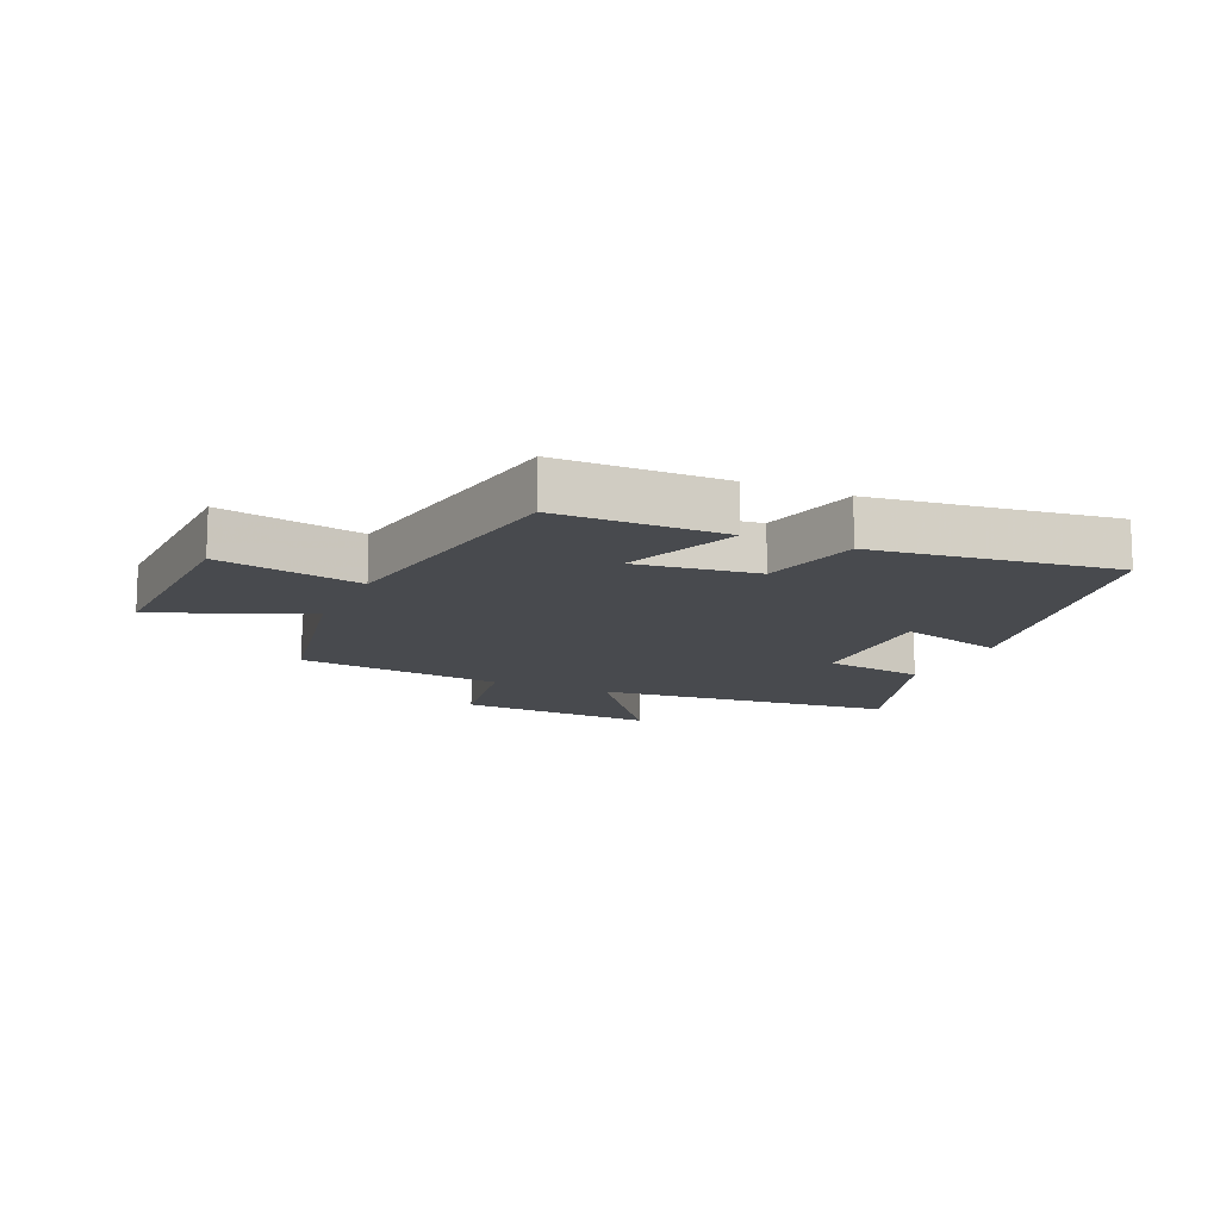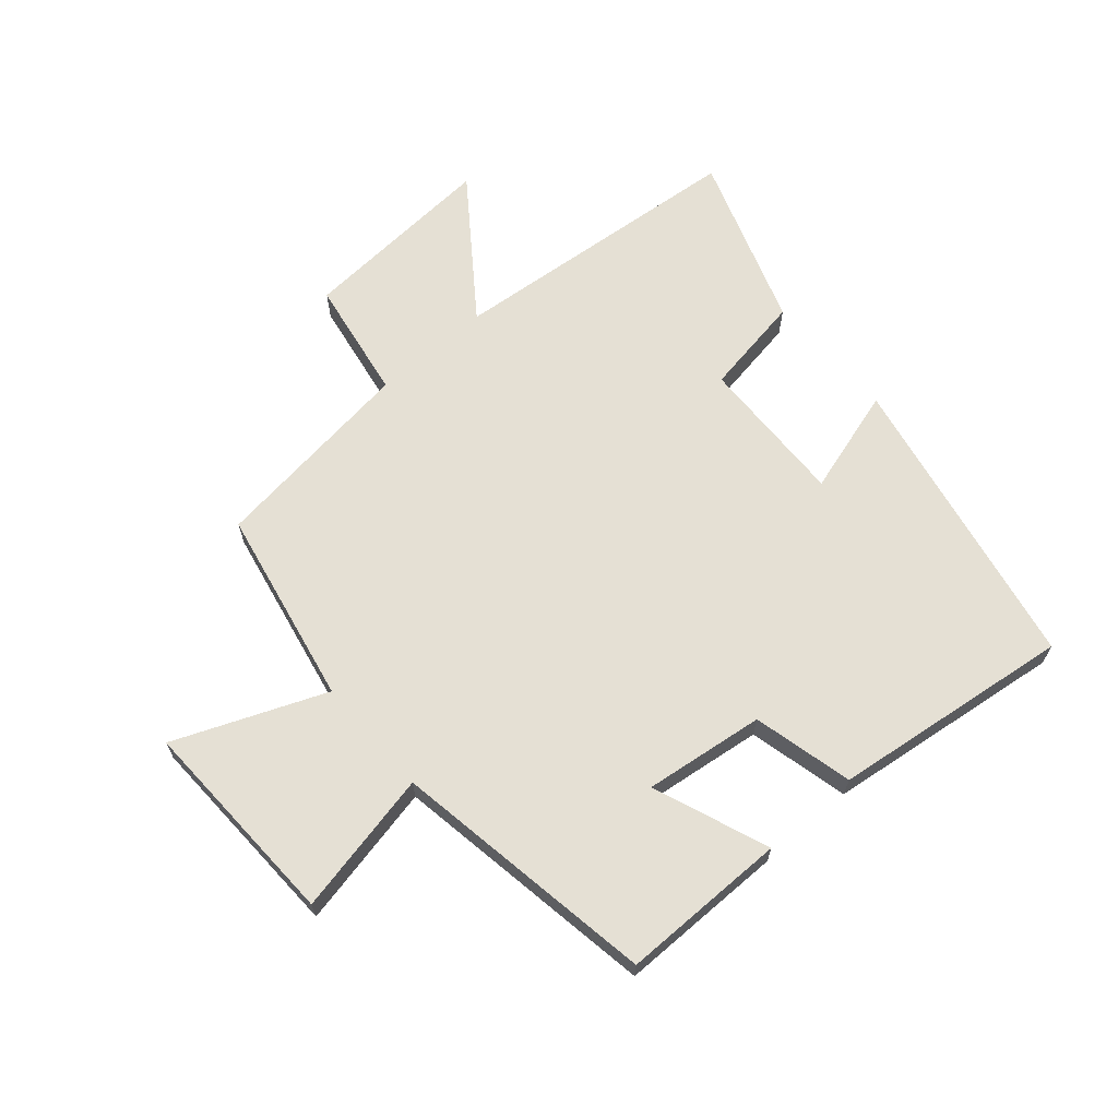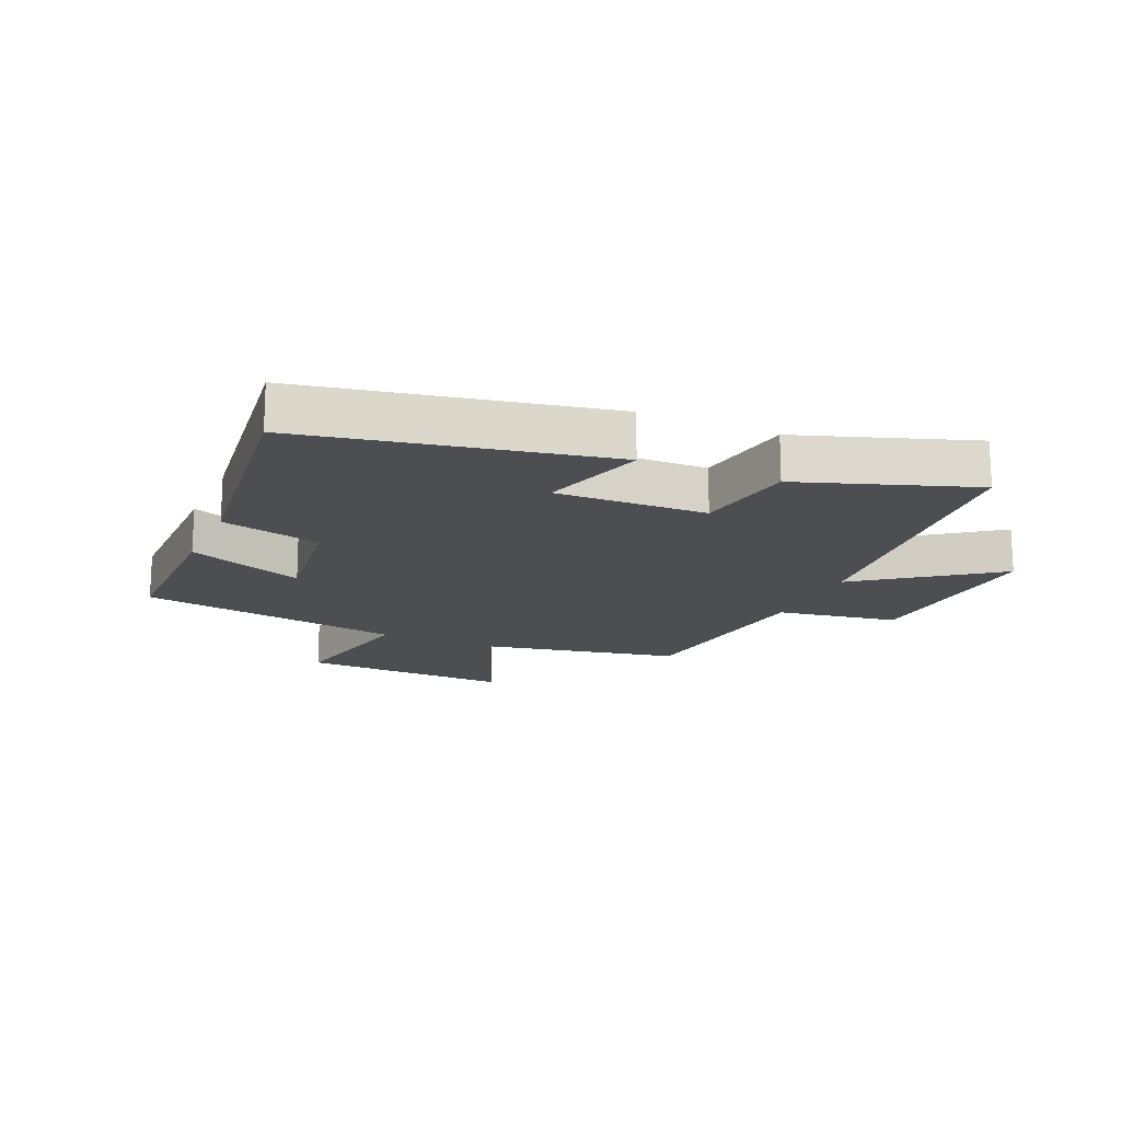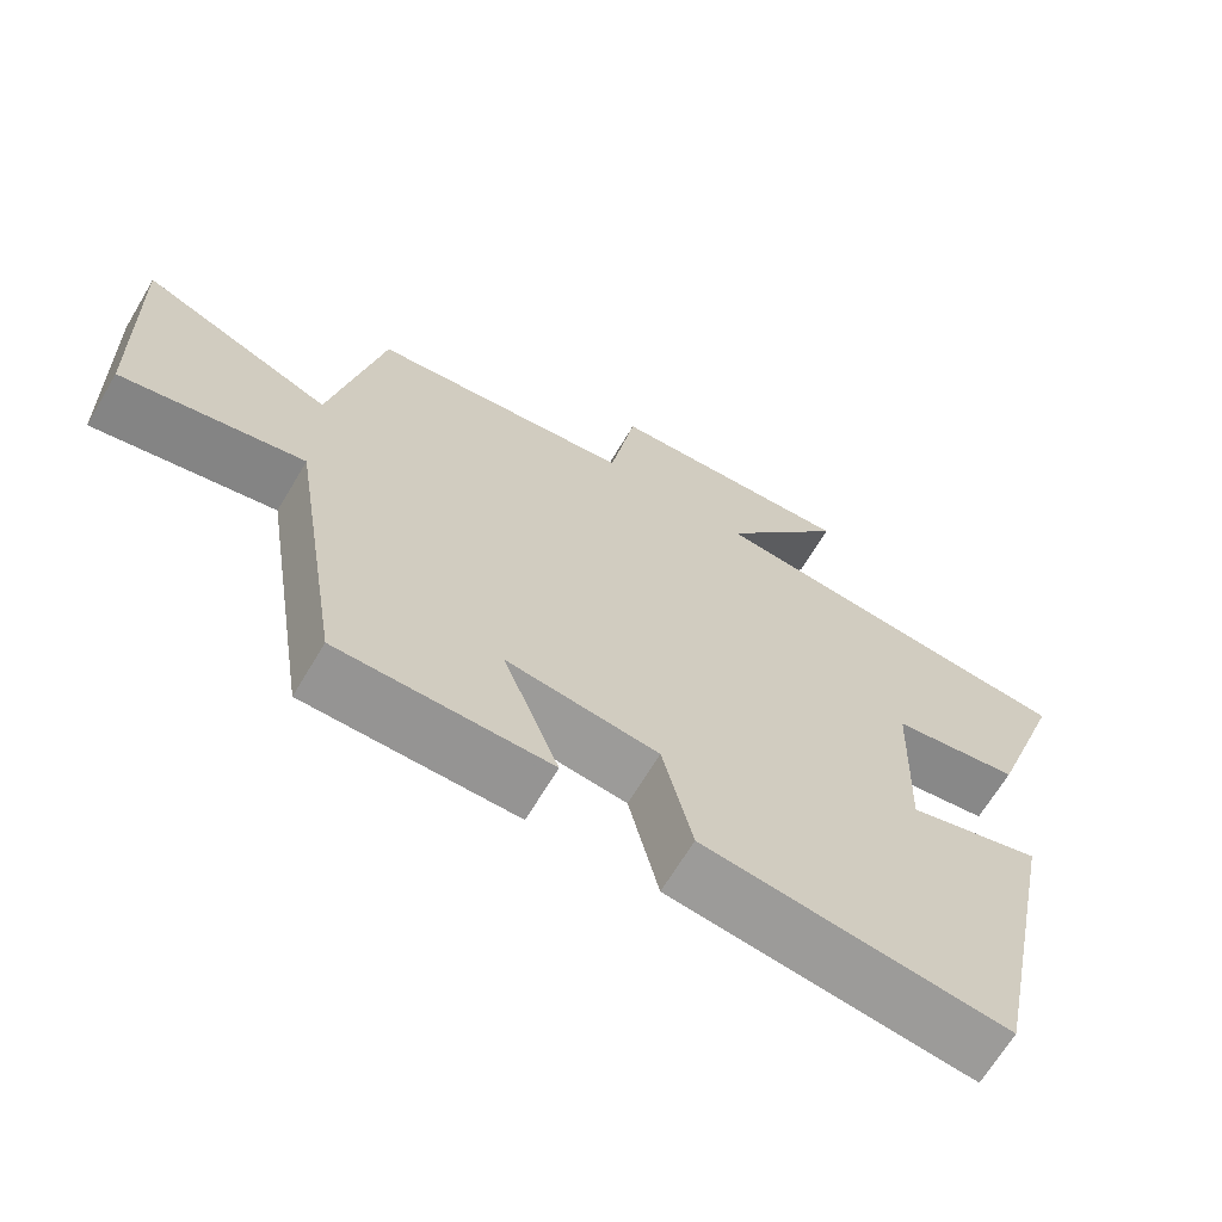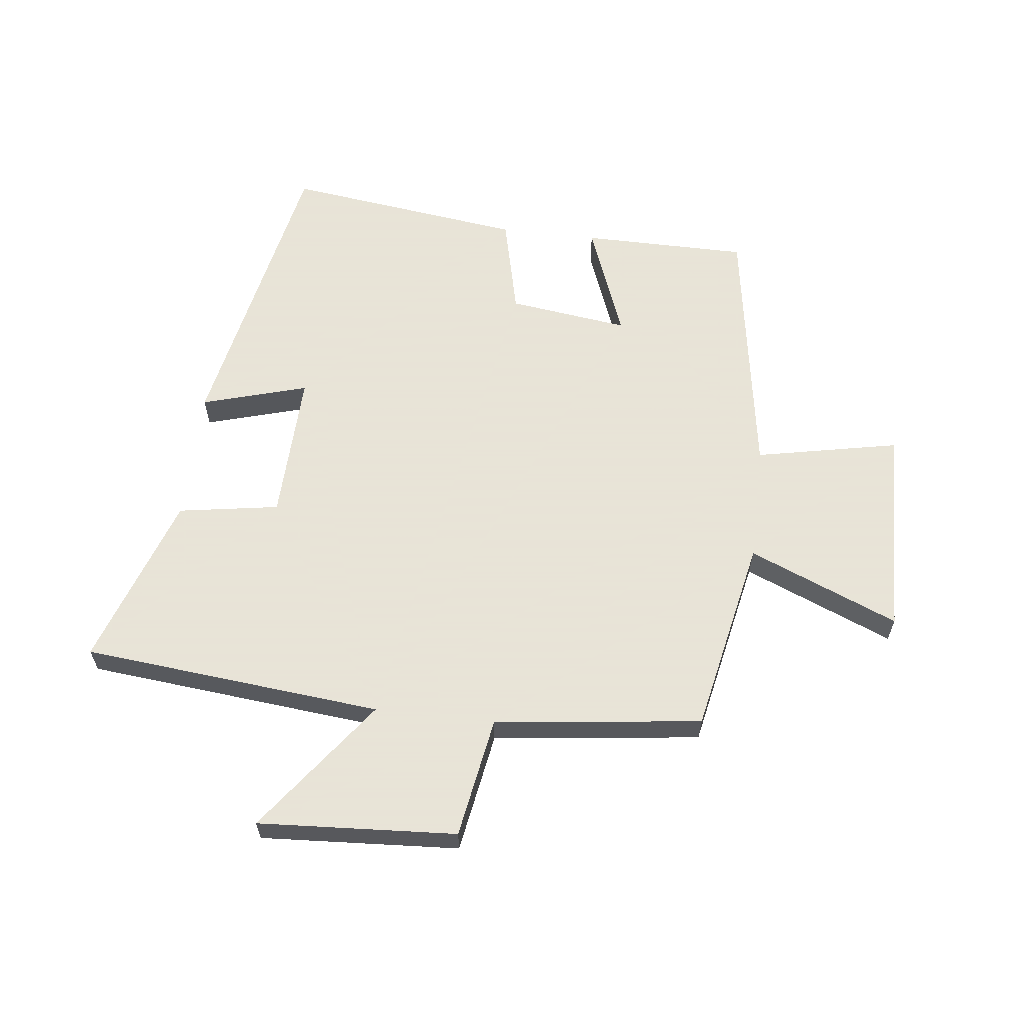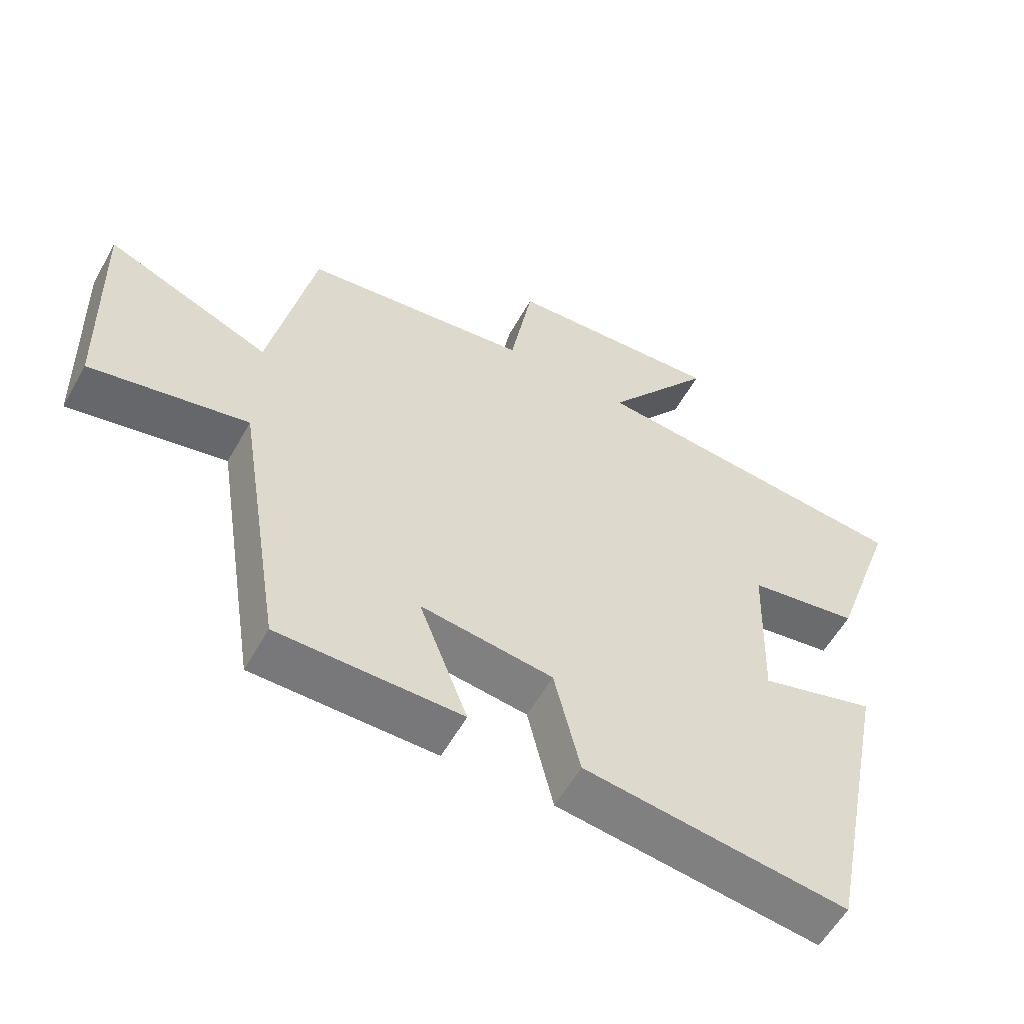
<metadata>
{"format":"obj","ext":"obj","renderer":"f3d","projection":"perspective","resolution":1024,"background":"white","views":[{"elev":-13.0,"azim":155.9,"up":"+Y"},{"elev":65.9,"azim":138.9,"up":"+Y"},{"elev":-17.0,"azim":-113.8,"up":"+Y"},{"elev":-67.0,"azim":149.2,"up":"+Z"},{"elev":61.4,"azim":6.7,"up":"+Y"},{"elev":-57.4,"azim":150.9,"up":"+Z"}]}
</metadata>
<code>
v -0.598 0.07 0.452
v -0.105 0.07 0.5
v -0.267 0.07 0.719
v 0.059 0.07 0.699
v 0.093 0.07 0.5
v 0.434 0.07 0.458
v 0.5 0.07 0.135
v 0.746 0.07 0.237
v 0.736 0.07 -0.111
v 0.5 0.07 -0.063
v 0.431 0.07 -0.499
v 0.157 0.07 -0.5
v 0.23 0.07 -0.309
v 0.032 0.07 -0.335
v -0.007 0.07 -0.5
v -0.401 0.07 -0.551
v -0.5 0.07 -0.056
v -0.326 0.07 -0.107
v -0.334 0.07 0.141
v -0.5 0.07 0.168
v -0.598 0 0.452
v -0.105 0 0.5
v -0.267 0 0.719
v 0.059 0 0.699
v 0.093 0 0.5
v 0.434 0 0.458
v 0.5 0 0.135
v 0.746 0 0.237
v 0.736 0 -0.111
v 0.5 0 -0.063
v 0.431 0 -0.499
v 0.157 0 -0.5
v 0.23 0 -0.309
v 0.032 0 -0.335
v -0.007 0 -0.5
v -0.401 0 -0.551
v -0.5 0 -0.056
v -0.326 0 -0.107
v -0.334 0 0.141
v -0.5 0 0.168
f 19 20 1 2
f 18 19 2
f 15 16 17 18
f 14 15 18 2
f 13 14 2
f 10 11 12 13
f 10 13 2
f 7 8 9 10
f 5 6 7 10
f 5 10 2 3
f 3 4 5
f 22 21 40 39
f 22 39 38
f 38 37 36 35
f 22 38 35 34
f 22 34 33
f 33 32 31 30
f 22 33 30
f 30 29 28 27
f 30 27 26 25
f 23 22 30 25
f 25 24 23
f 1 21 22 2
f 2 22 23 3
f 3 23 24 4
f 4 24 25 5
f 5 25 26 6
f 6 26 27 7
f 7 27 28 8
f 8 28 29 9
f 9 29 30 10
f 10 30 31 11
f 11 31 32 12
f 12 32 33 13
f 13 33 34 14
f 14 34 35 15
f 15 35 36 16
f 16 36 37 17
f 17 37 38 18
f 18 38 39 19
f 19 39 40 20
f 20 40 21 1

</code>
